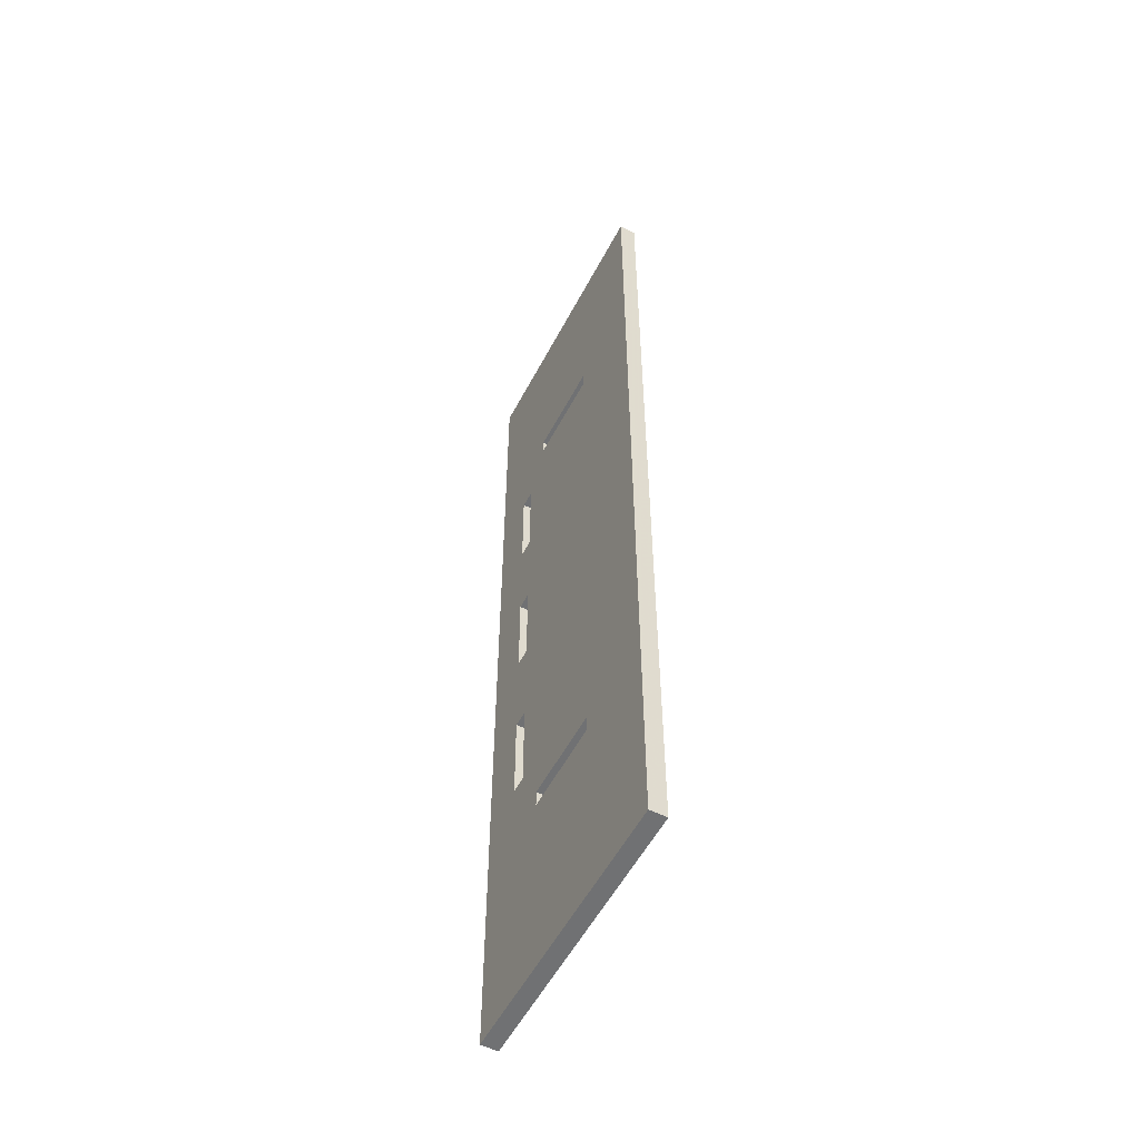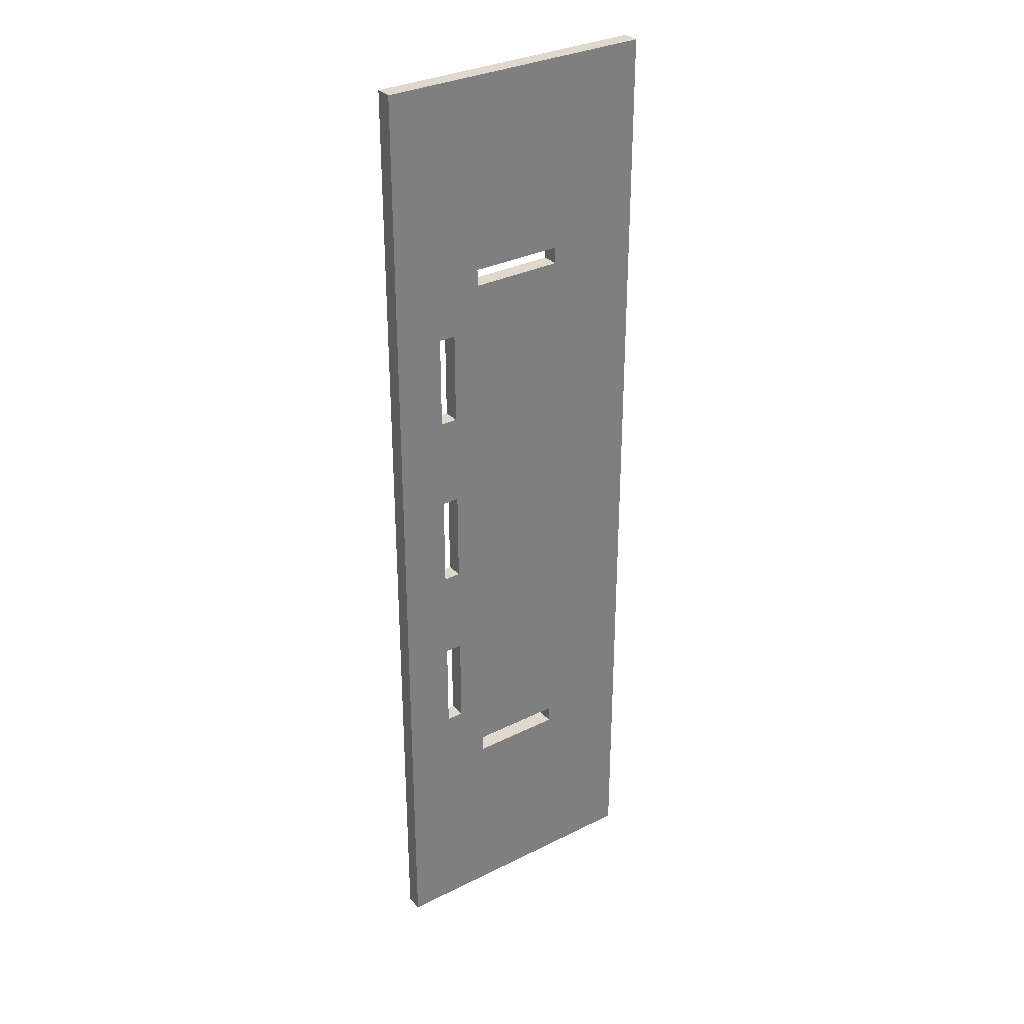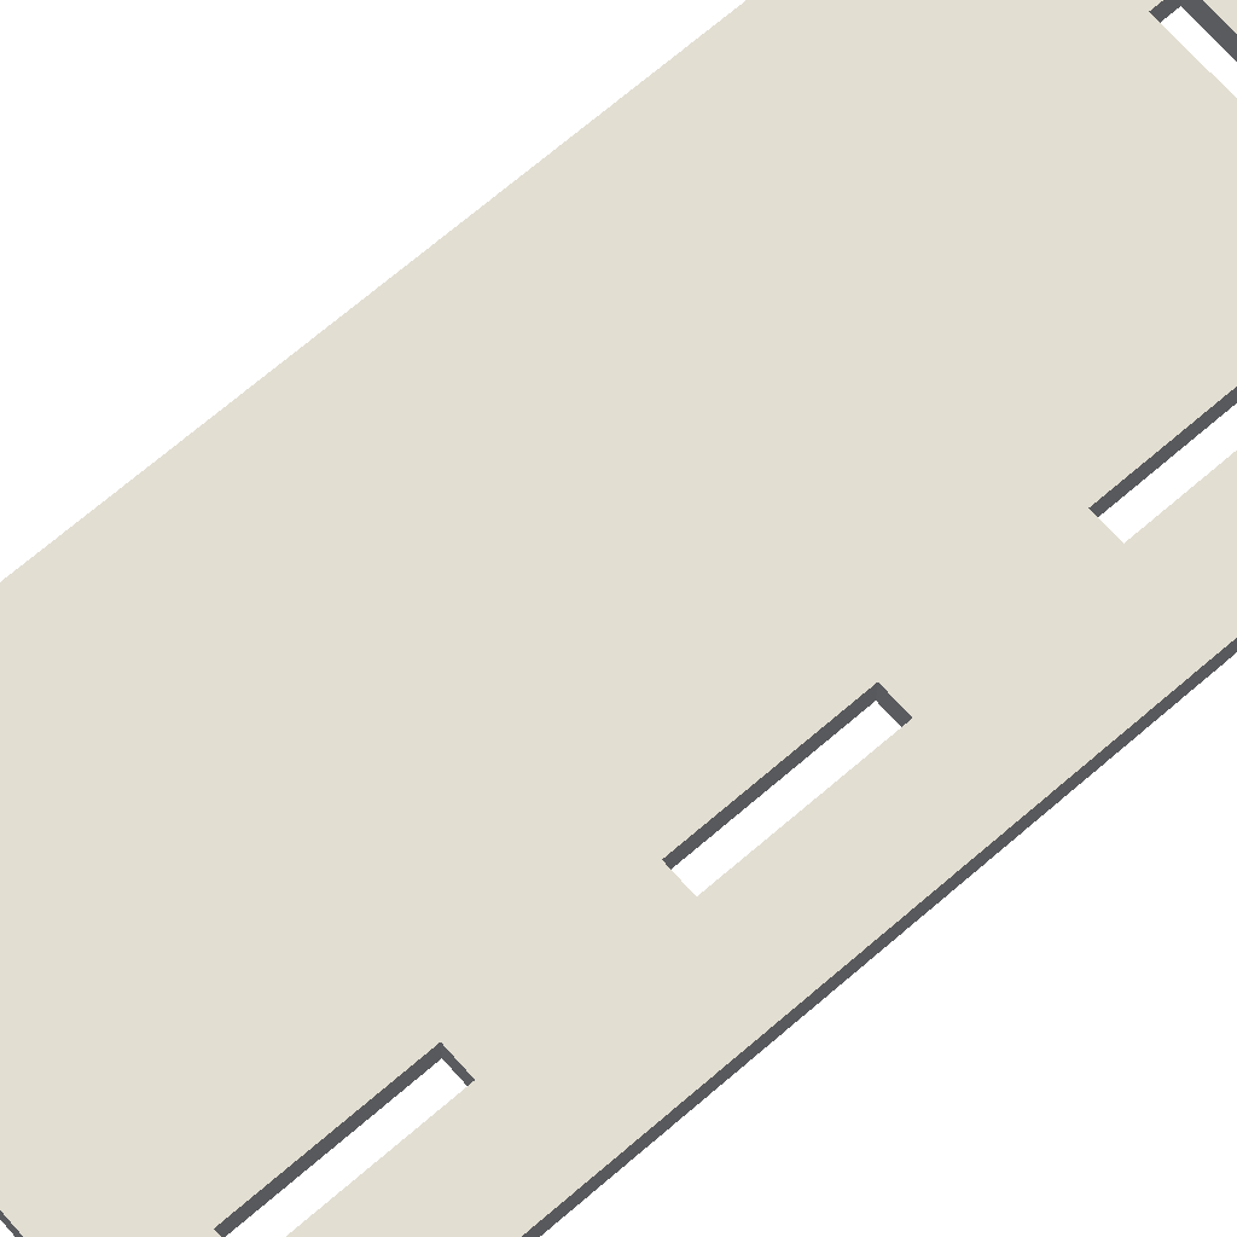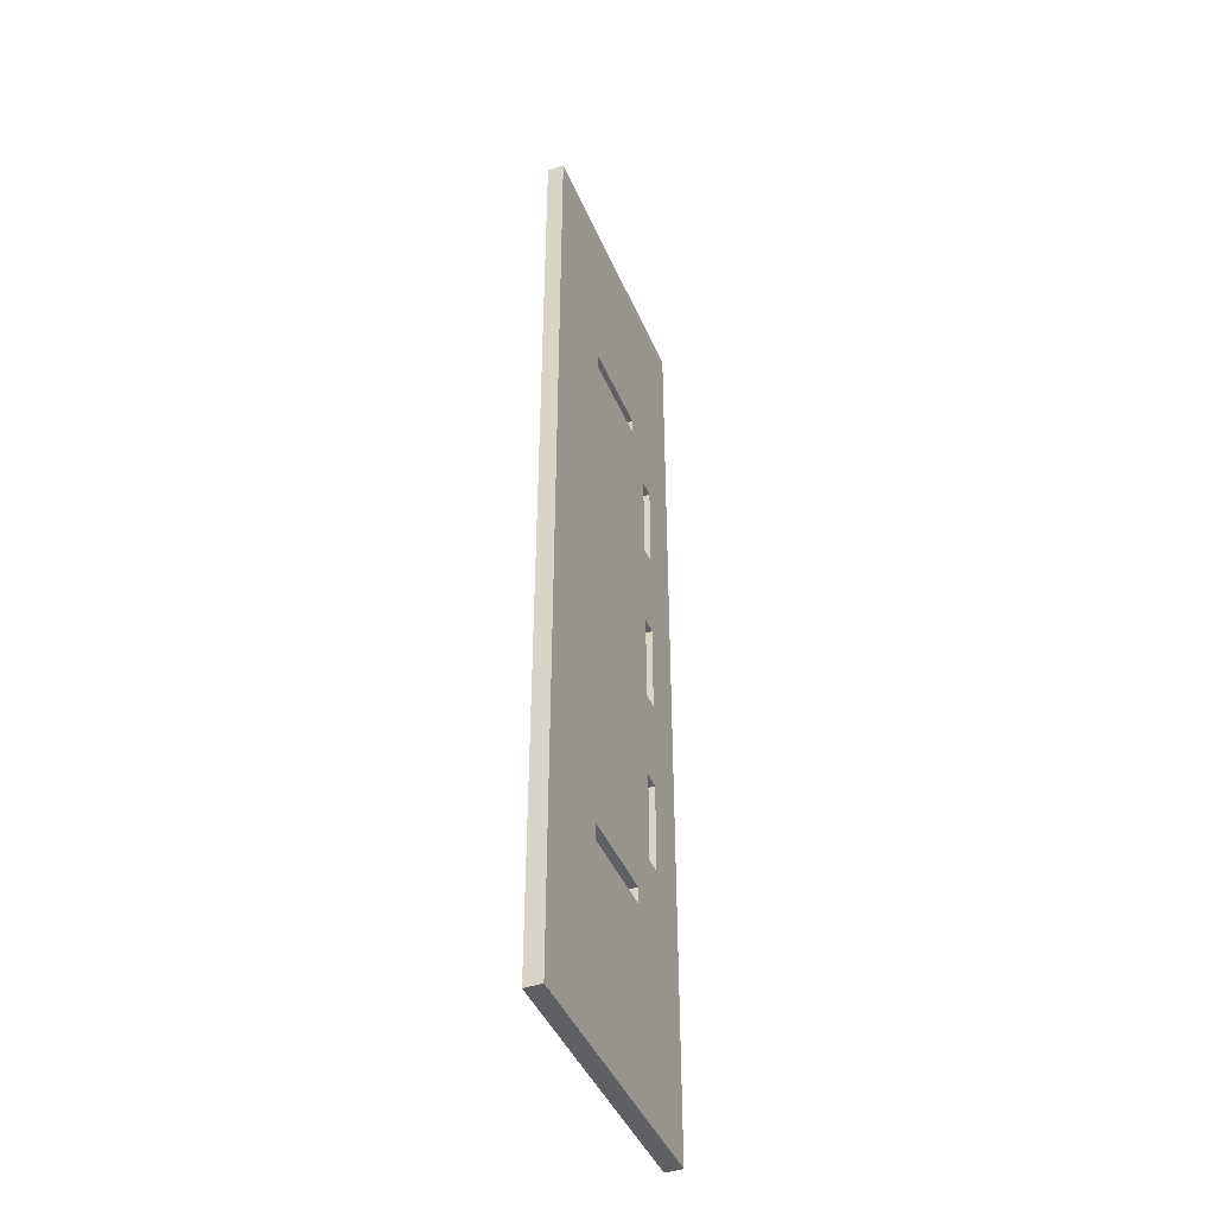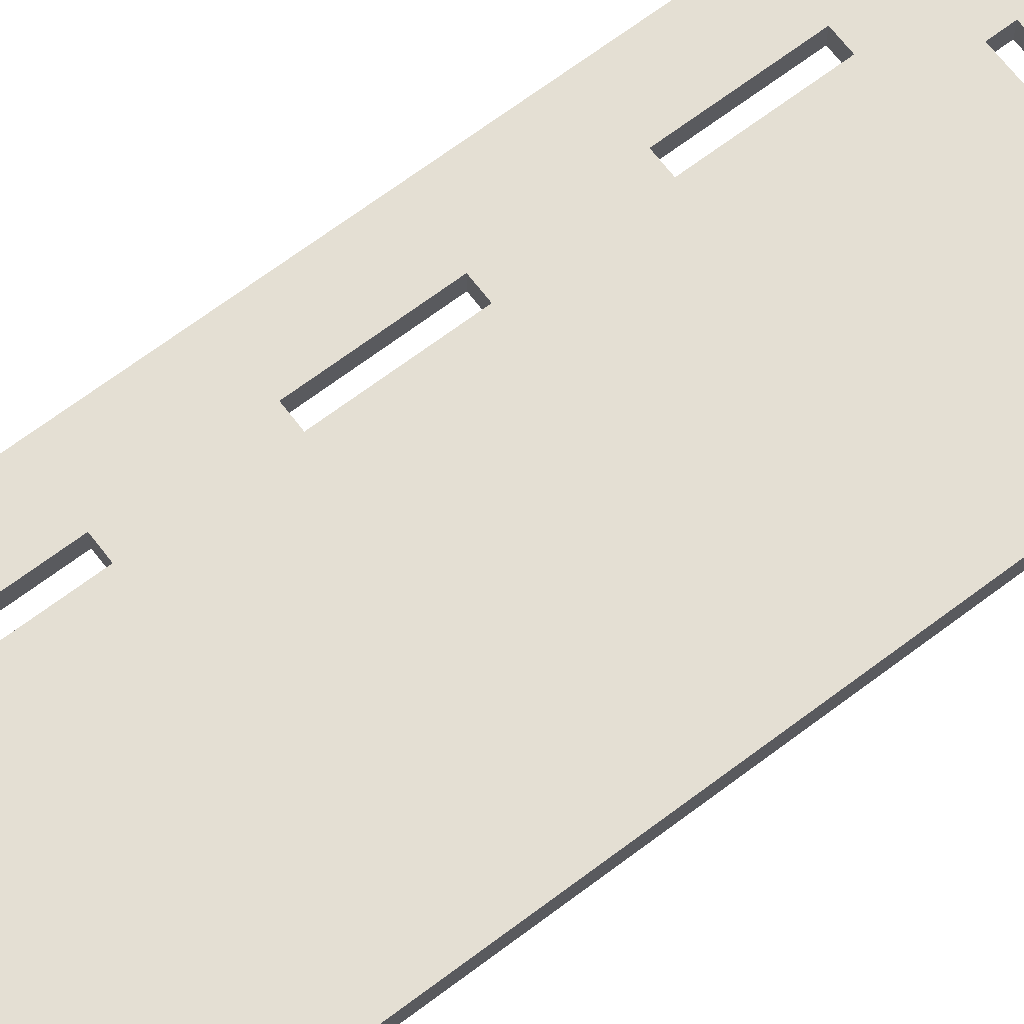
<metadata>
{"format":"obj","ext":"obj","renderer":"f3d","projection":"perspective","resolution":1024,"background":"white","views":[{"elev":-55.2,"azim":-117.4,"up":"+Y"},{"elev":31.9,"azim":145.0,"up":"+Y"},{"elev":67.9,"azim":48.9,"up":"+Z"},{"elev":-43.5,"azim":-68.0,"up":"+Y"},{"elev":66.7,"azim":-127.3,"up":"+Z"}]}
</metadata>
<code>
g W-03
v 0 0 0
v 0 0 0.018
v 0 -1.05 0
v 0 -1.05 0.018
v -0.3 -1.05 0
v -0.3 -1.05 0.018
v -0.3 0 0
v -0.3 0 0.018
v -0.052 -0.475 0
v -0.052 -0.475 0.018
v -0.052 -0.575 0
v -0.052 -0.575 0.018
v -0.07 -0.575 0
v -0.07 -0.575 0.018
v -0.07 -0.475 0
v -0.07 -0.475 0.018
v -0.07 -0.275 0
v -0.07 -0.275 0.018
v -0.052 -0.275 0
v -0.052 -0.275 0.018
v -0.052 -0.375 0
v -0.052 -0.375 0.018
v -0.07 -0.375 0
v -0.07 -0.375 0.018
v -0.2 -0.825 0
v -0.2 -0.825 0.018
v -0.1 -0.825 0
v -0.1 -0.825 0.018
v -0.1 -0.843 0
v -0.1 -0.843 0.018
v -0.2 -0.843 0
v -0.2 -0.843 0.018
v -0.052 -0.775 0
v -0.052 -0.775 0.018
v -0.07 -0.775 0
v -0.07 -0.775 0.018
v -0.07 -0.675 0
v -0.07 -0.675 0.018
v -0.052 -0.675 0
v -0.052 -0.675 0.018
v -0.1 -0.225 0
v -0.1 -0.225 0.018
v -0.2 -0.225 0
v -0.2 -0.225 0.018
v -0.2 -0.207 0
v -0.2 -0.207 0.018
v -0.1 -0.207 0
v -0.1 -0.207 0.018
f 1 2 4 3
f 3 4 6 5
f 5 6 8 7
f 7 8 2 1
f 9 11 12 10
f 11 13 14 12
f 13 15 16 14
f 15 9 10 16
f 17 19 20 18
f 19 21 22 20
f 21 23 24 22
f 23 17 18 24
f 25 27 28 26
f 27 29 30 28
f 29 31 32 30
f 31 25 26 32
f 33 35 36 34
f 35 37 38 36
f 37 39 40 38
f 39 33 34 40
f 41 43 44 42
f 43 45 46 44
f 45 47 48 46
f 47 41 42 48
f 1 3 9
f 10 4 2
f 9 3 11
f 12 4 10
f 1 9 21
f 22 10 2
f 19 1 21
f 22 2 20
f 1 19 47
f 48 20 2
f 1 47 7
f 8 48 2
f 47 45 7
f 8 46 48
f 7 43 5
f 6 44 8
f 29 3 5
f 6 4 30
f 33 3 29
f 30 4 34
f 27 33 29
f 30 34 28
f 39 3 33
f 34 4 40
f 11 3 39
f 40 4 12
f 11 39 13
f 14 40 12
f 21 9 15
f 16 10 22
f 21 15 23
f 24 16 22
f 17 23 43
f 44 24 18
f 19 17 41
f 42 18 20
f 47 19 41
f 42 20 48
f 45 43 7
f 8 44 46
f 43 25 5
f 6 26 44
f 25 31 5
f 6 32 26
f 31 29 5
f 6 30 32
f 35 33 27
f 28 34 36
f 37 35 25
f 26 36 38
f 13 39 37
f 38 40 14
f 15 13 25
f 26 14 16
f 15 25 43
f 44 26 16
f 23 15 43
f 44 16 24
f 41 17 43
f 44 18 42
f 13 37 25
f 26 38 14
f 35 27 25
f 26 28 36

</code>
